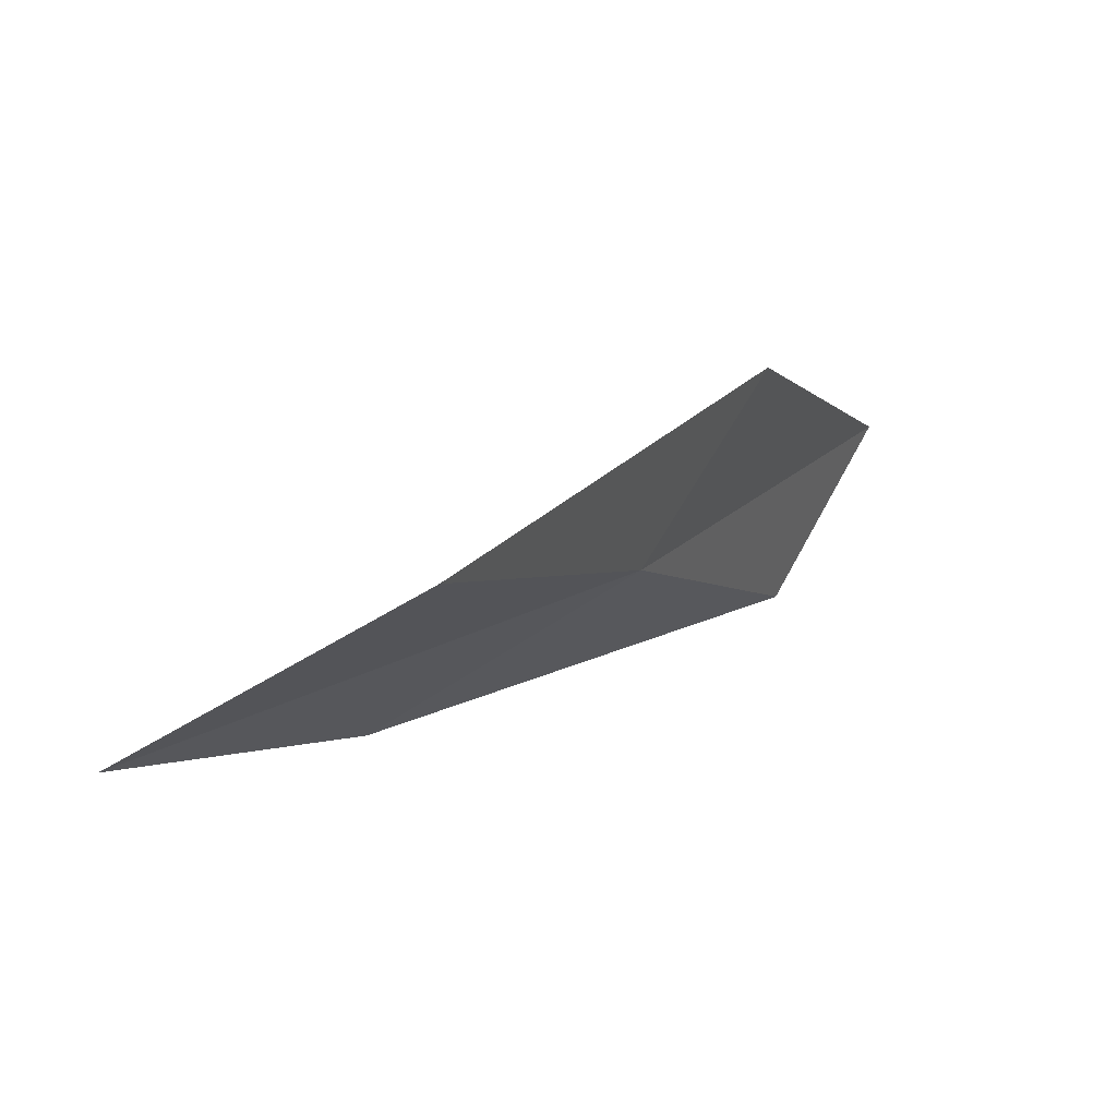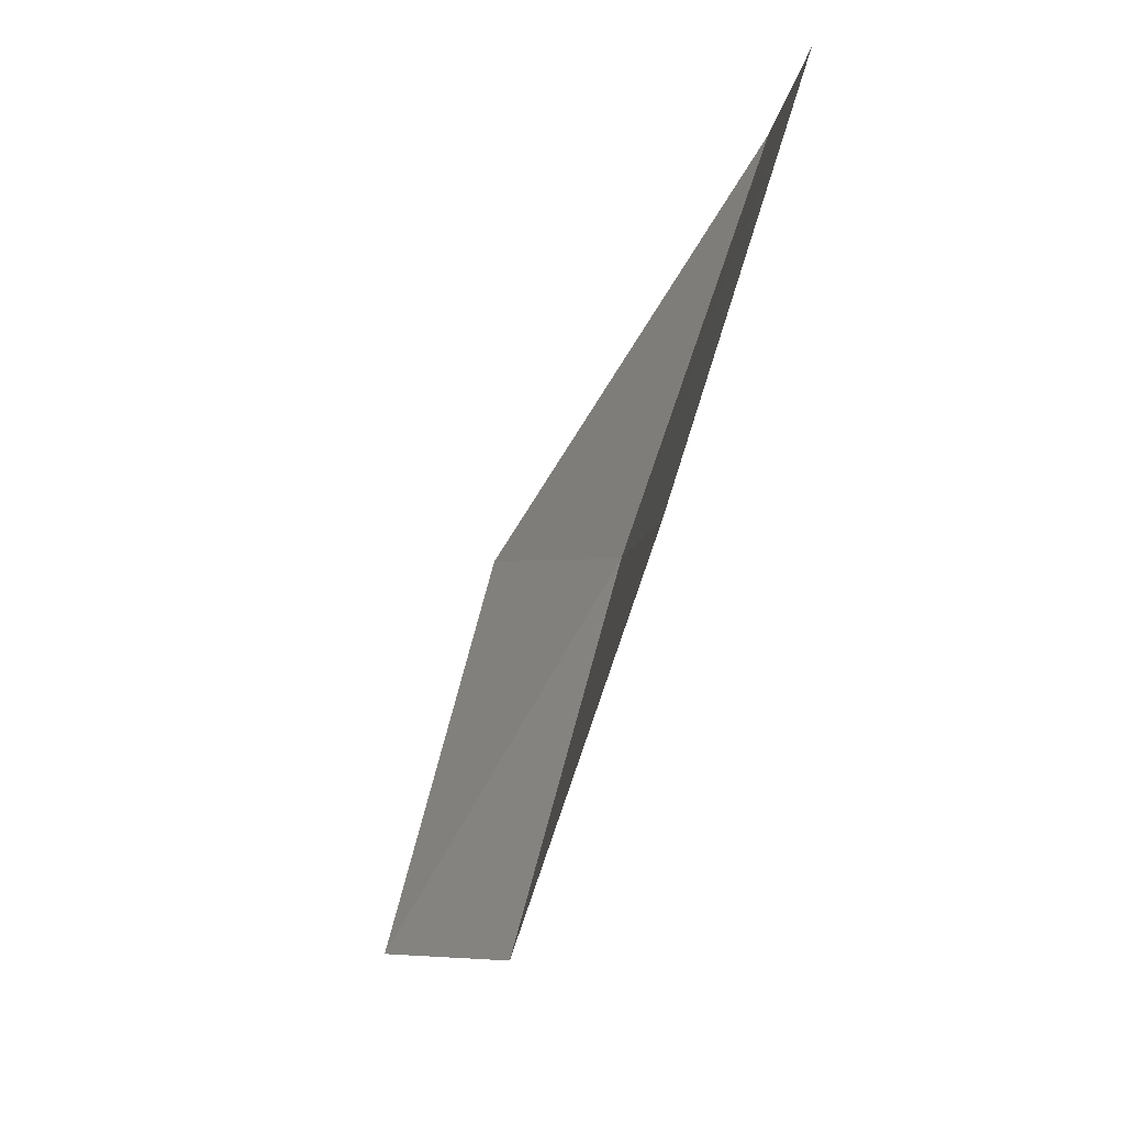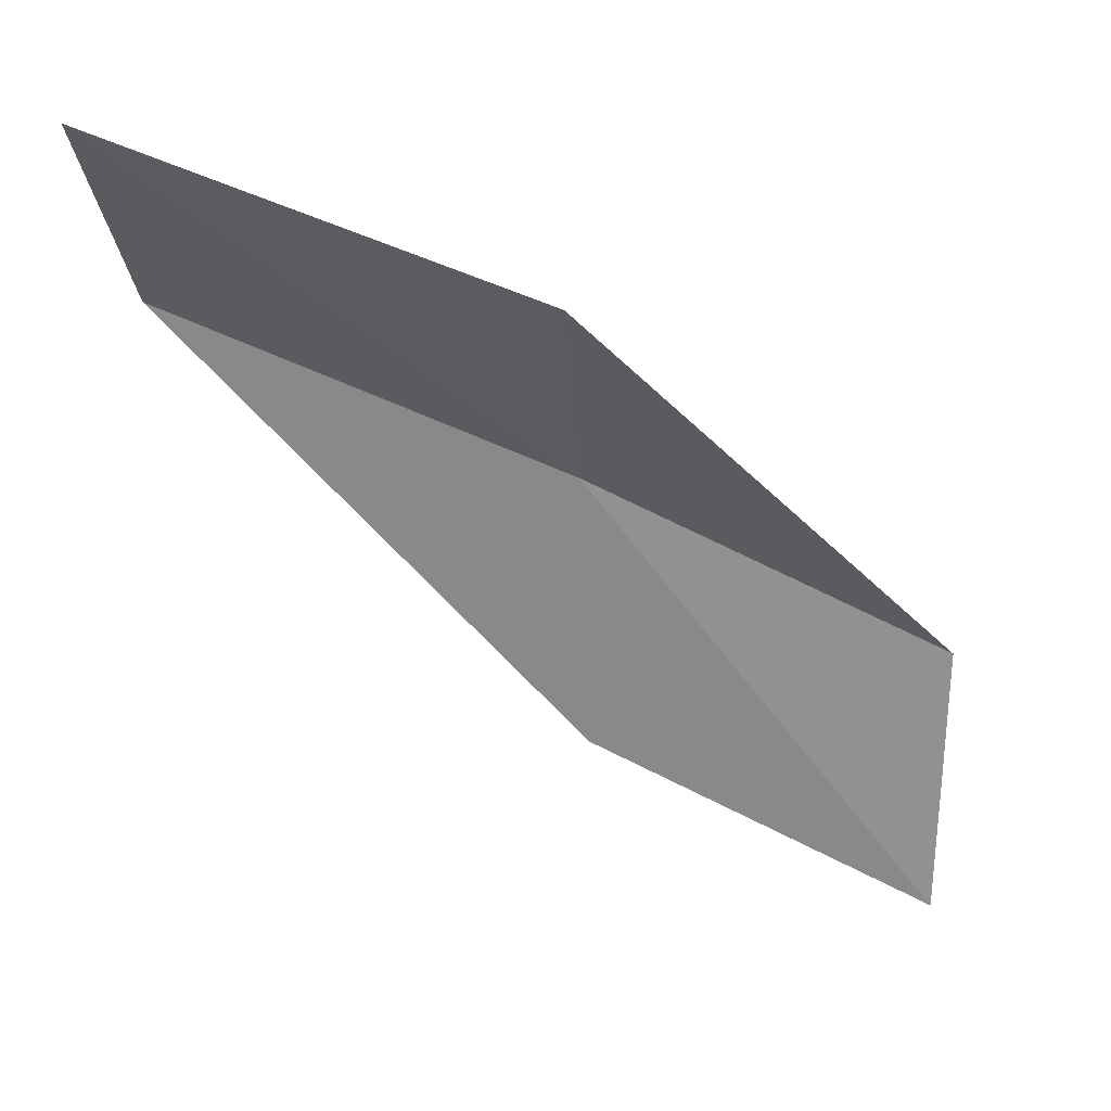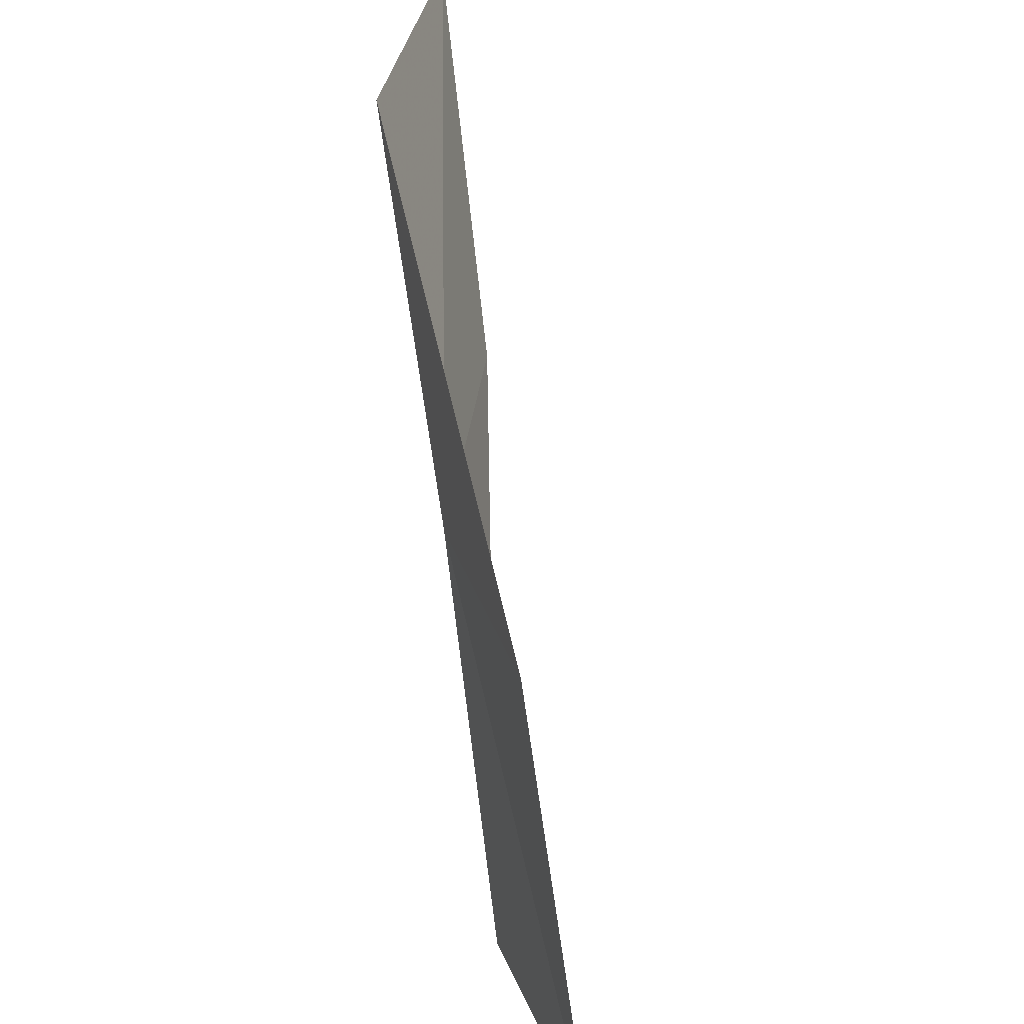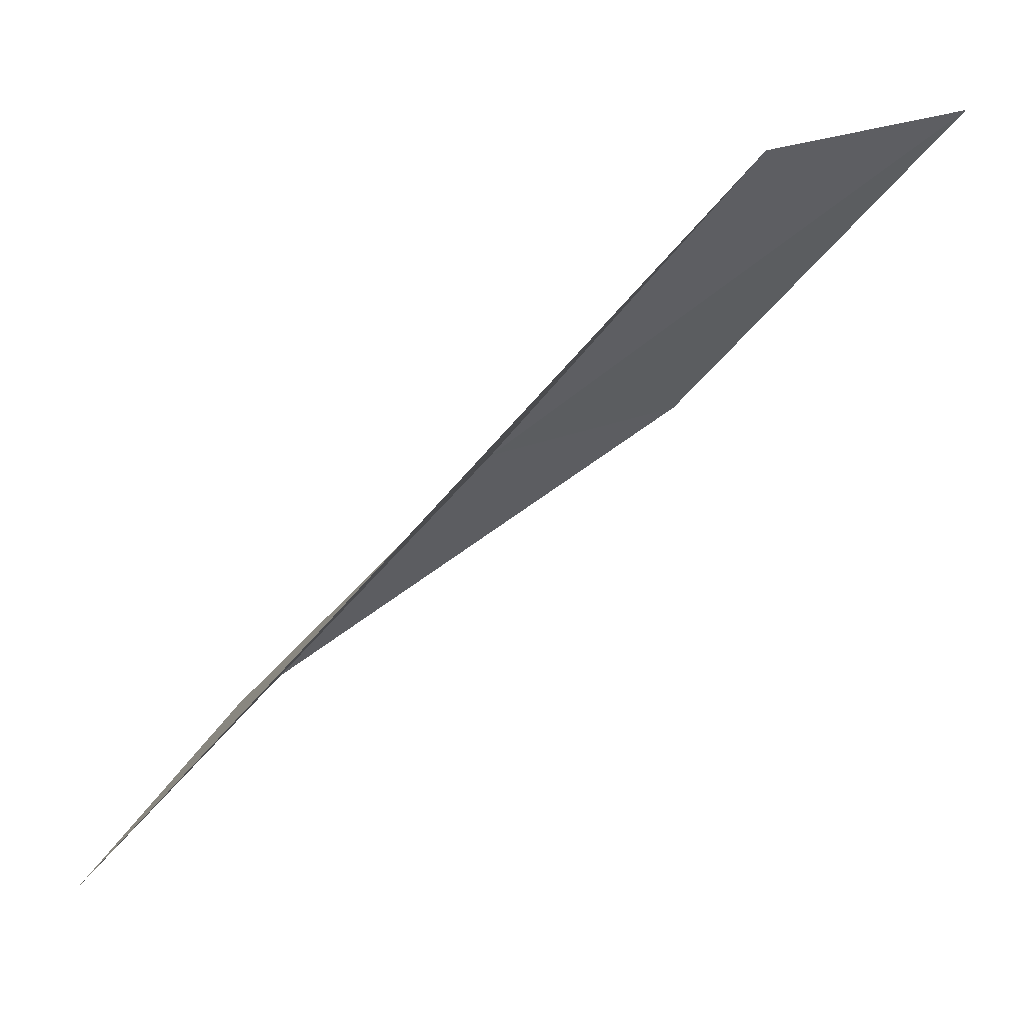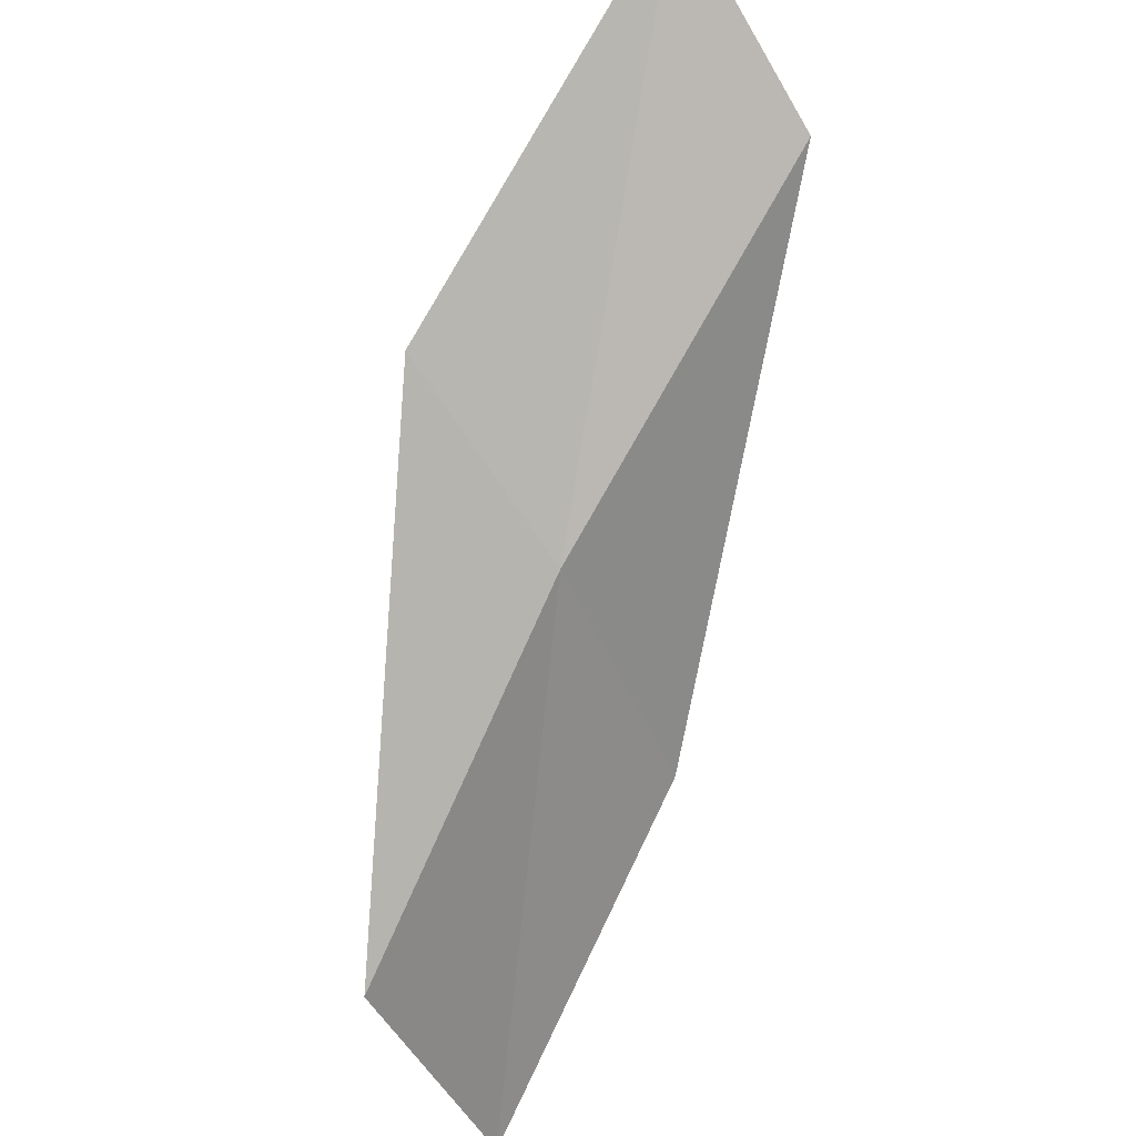
<metadata>
{"format":"obj","ext":"obj","renderer":"f3d","projection":"perspective","resolution":1024,"background":"white","views":[{"elev":56.7,"azim":-86.2,"up":"+Y"},{"elev":-13.0,"azim":-149.7,"up":"+Y"},{"elev":-9.2,"azim":105.4,"up":"+Z"},{"elev":47.3,"azim":43.7,"up":"+Y"},{"elev":-30.5,"azim":-9.3,"up":"+Z"},{"elev":72.4,"azim":-117.8,"up":"+Z"}]}
</metadata>
<code>
v 8.888 1.798 17.12
v 9.385 0.946 17.47
v 9.9 0.9976 17.7
v 9.383 1.898 17.38
v 8.485 1.716 16.56
v 8.334 2.565 16.76
v 7.968 2.452 16.18
f 1 3 2
f 1 4 3
f 1 2 5
f 1 6 4
f 1 5 7
f 1 7 6

</code>
